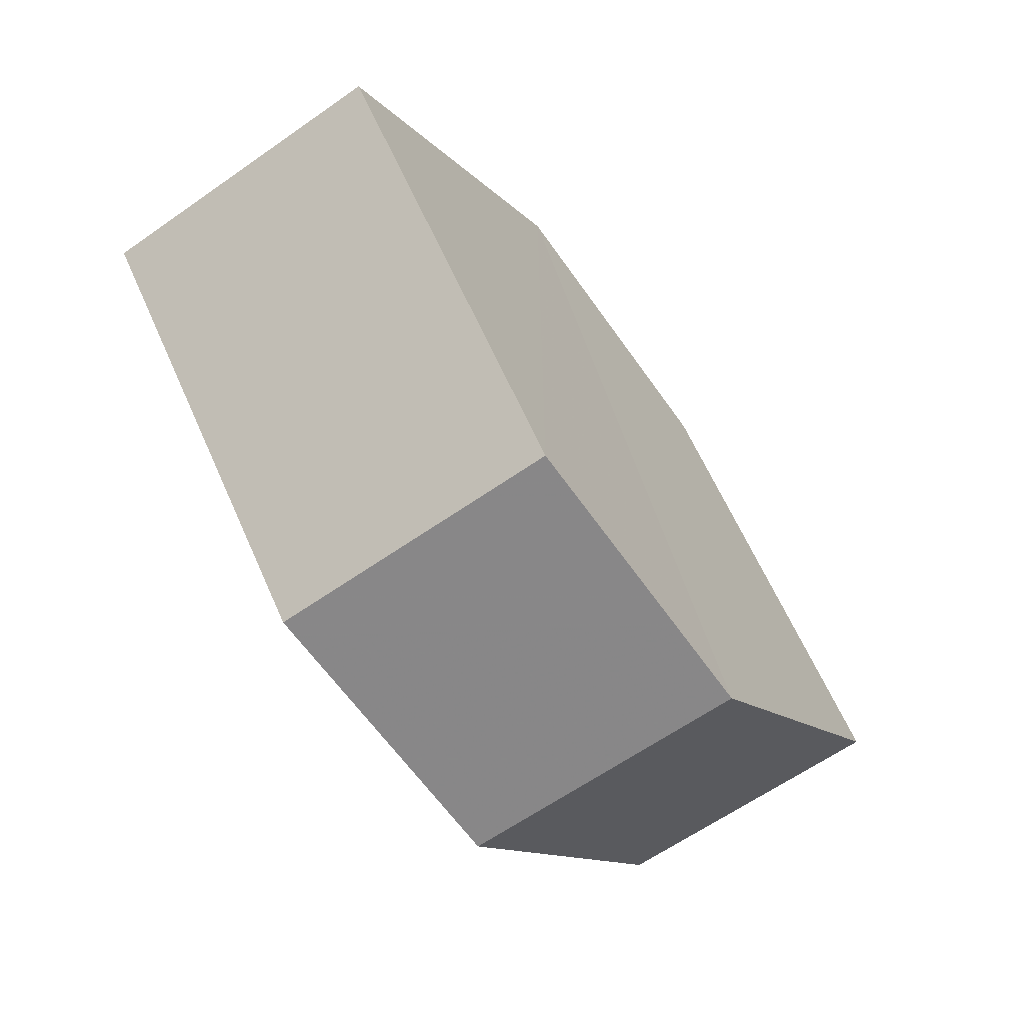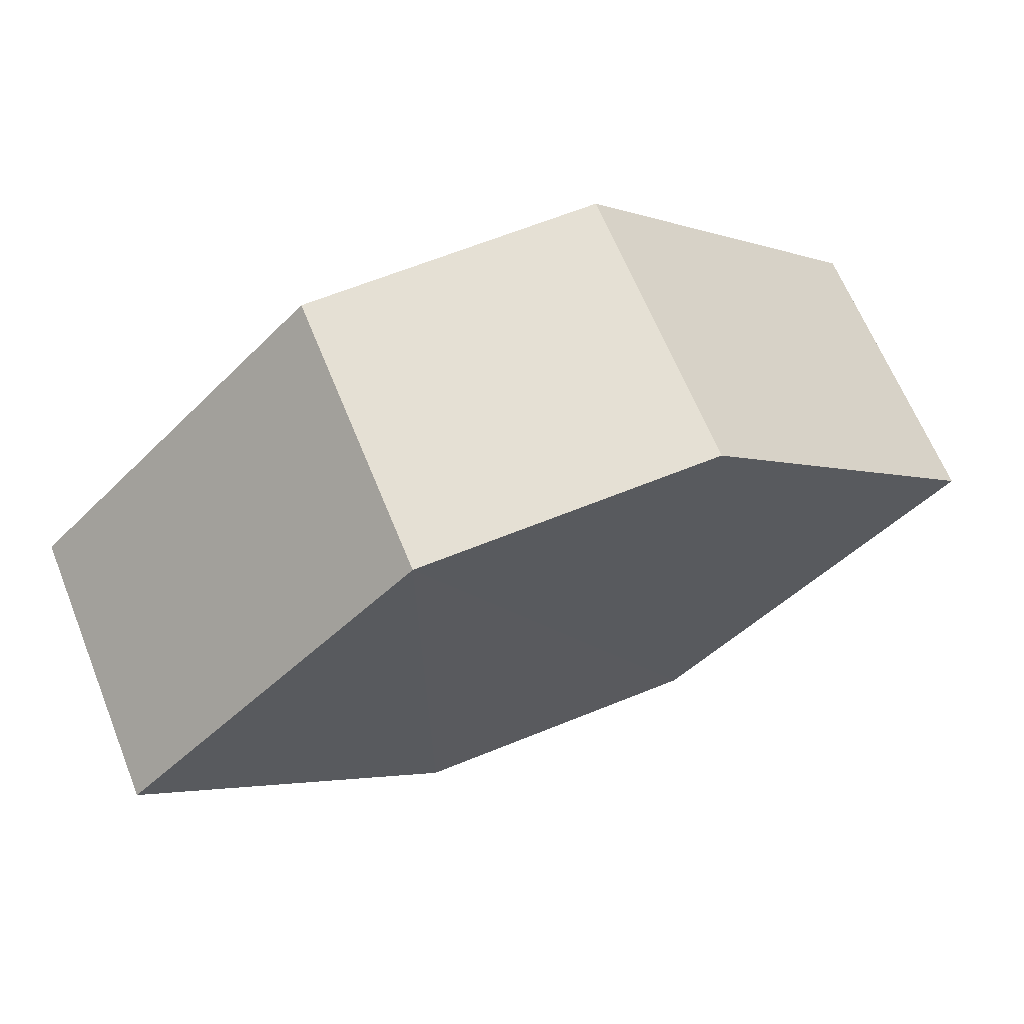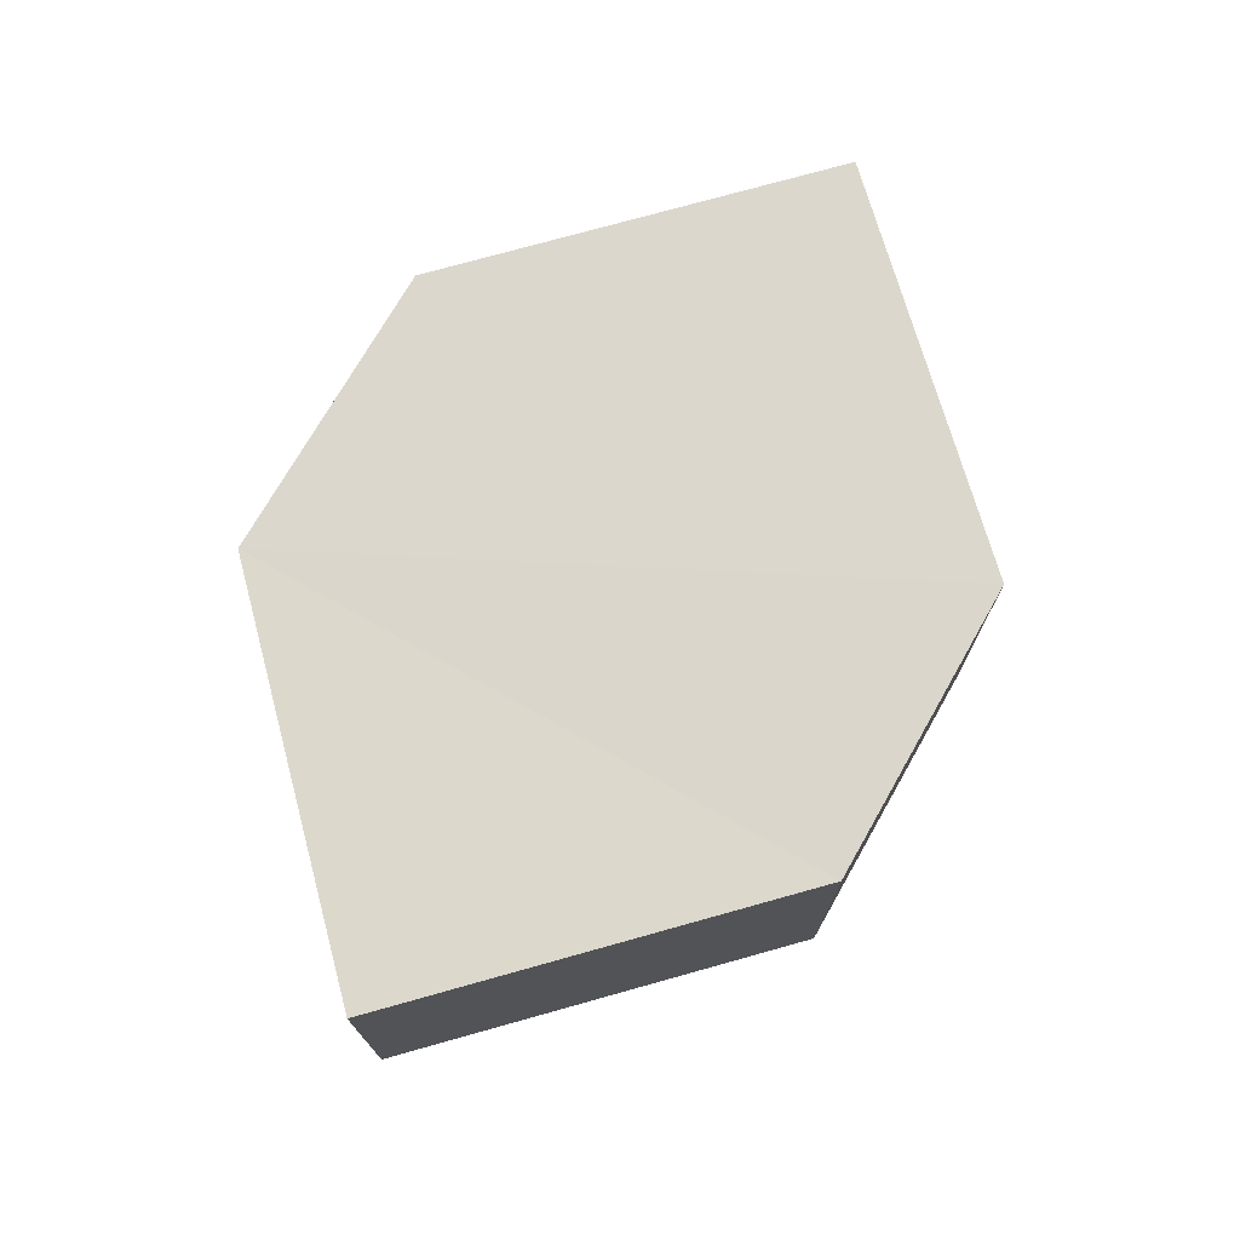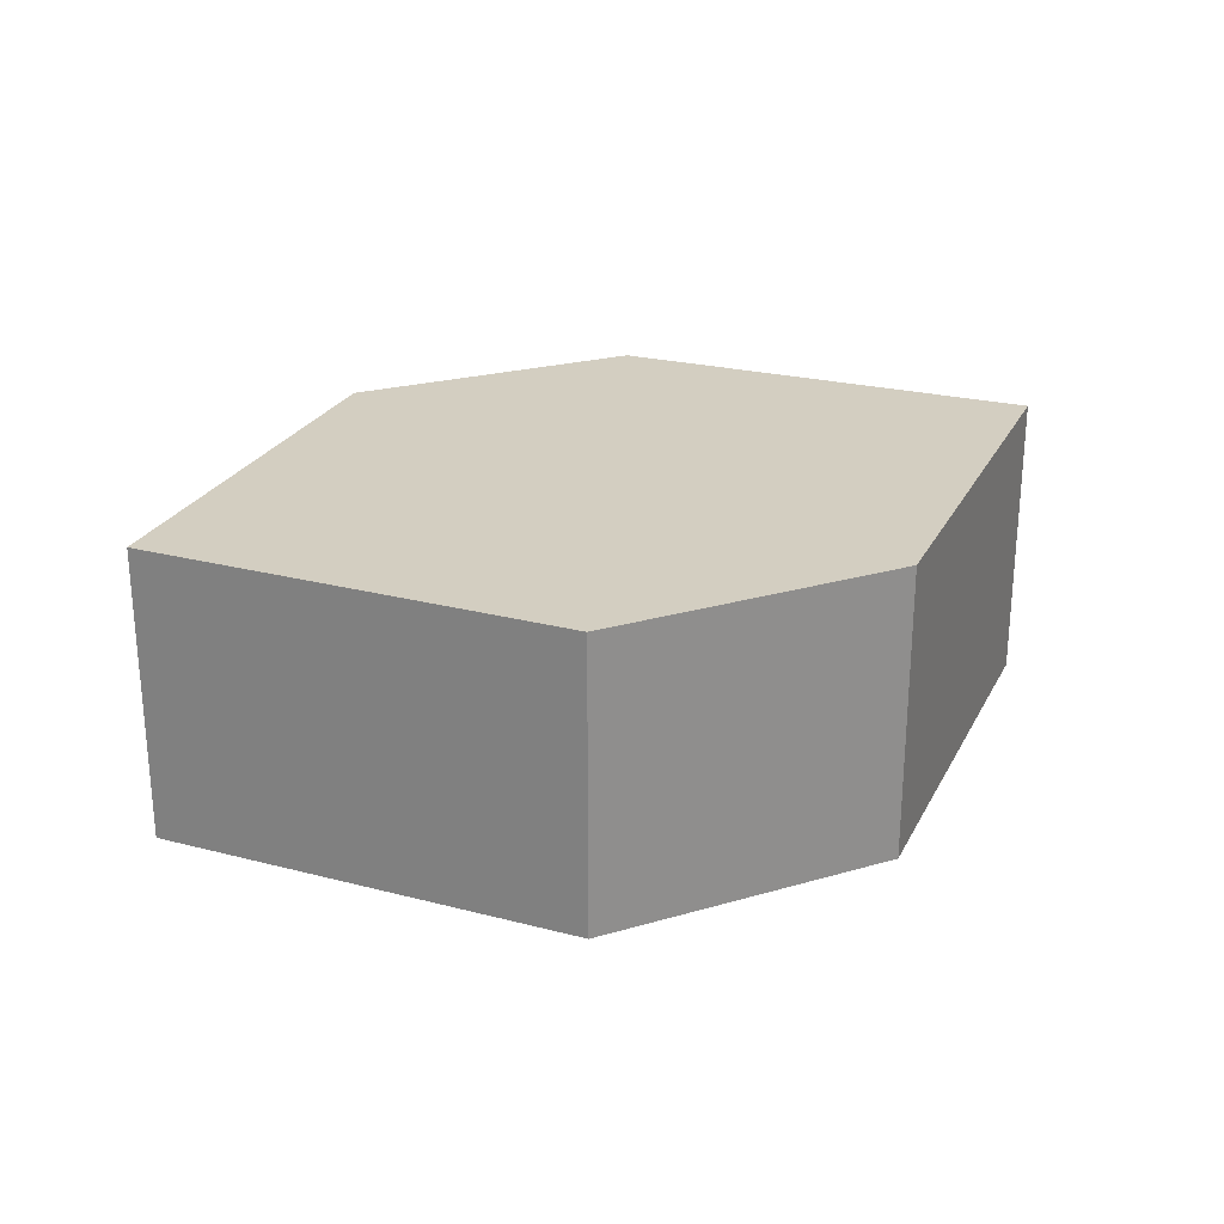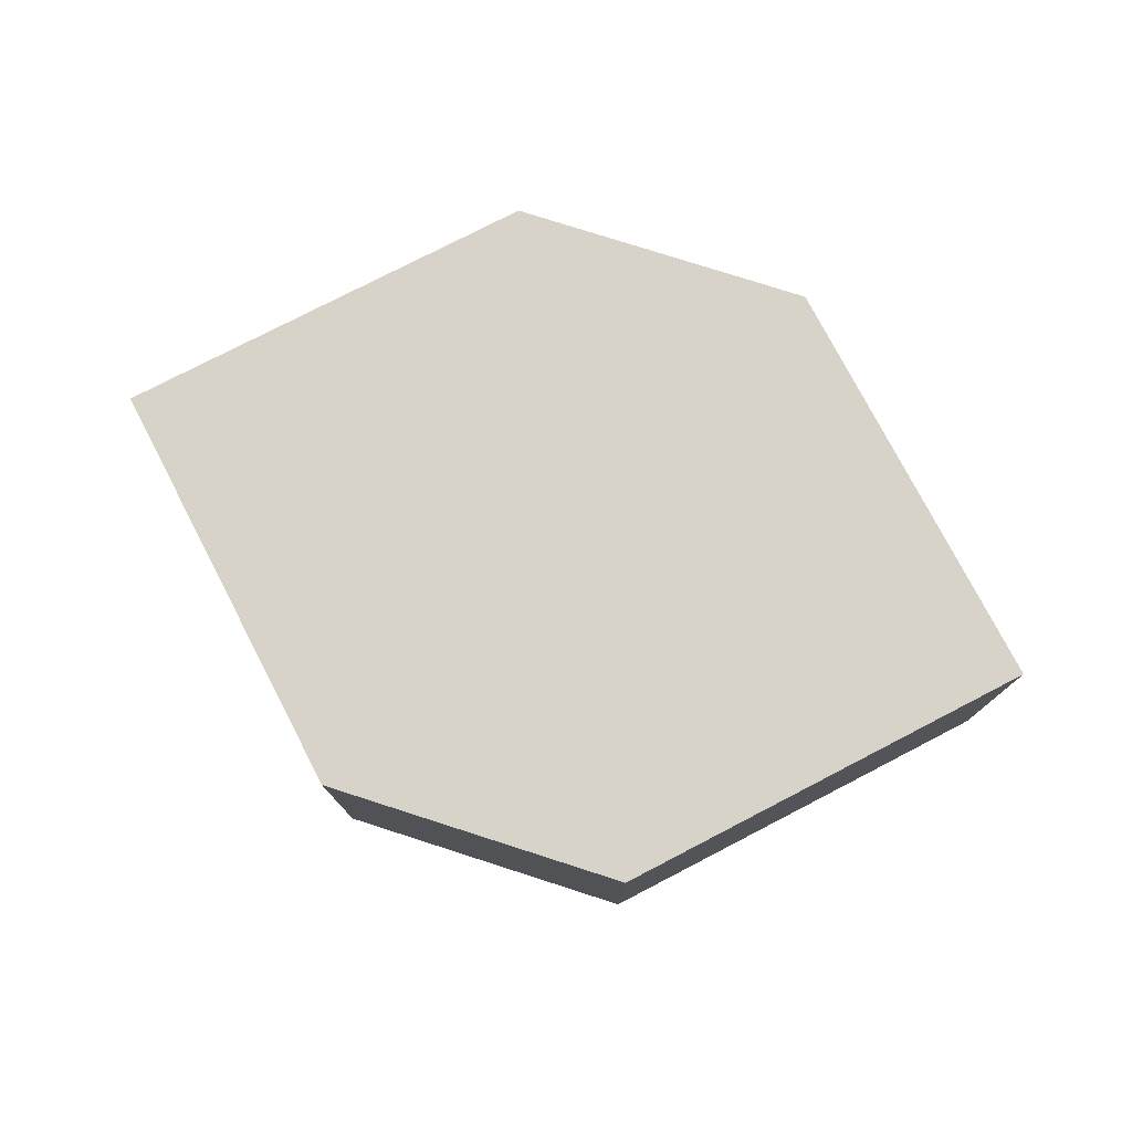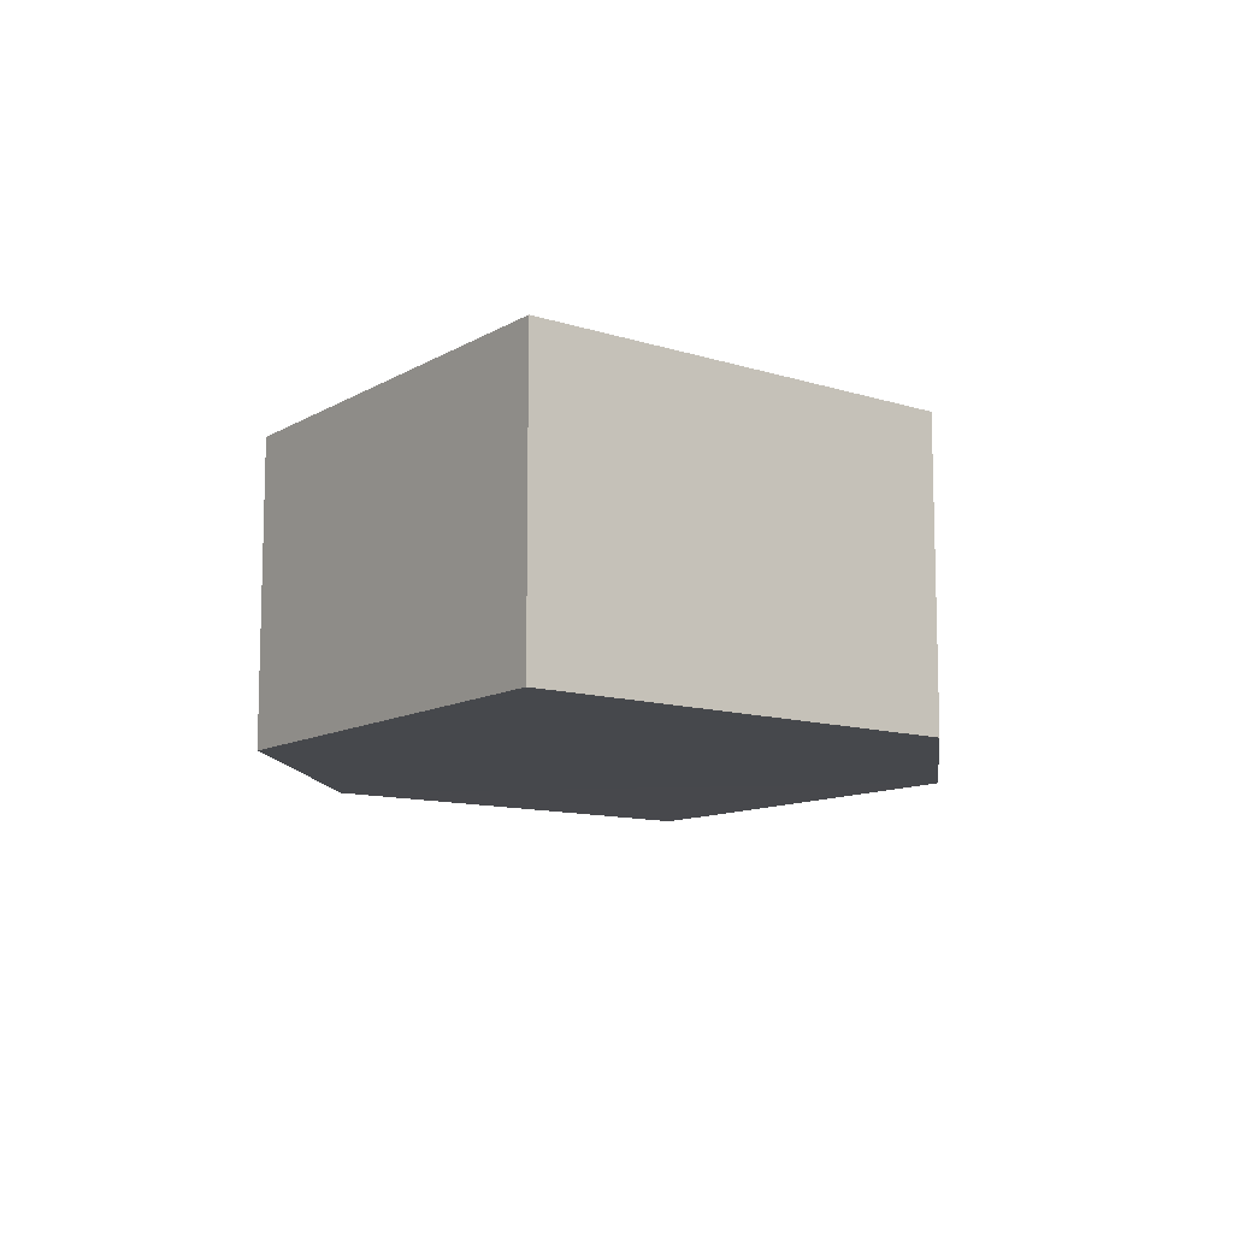
<metadata>
{"format":"obj","ext":"obj","renderer":"f3d","projection":"perspective","resolution":1024,"background":"white","views":[{"elev":-63.0,"azim":-54.6,"up":"+Y"},{"elev":65.8,"azim":-22.3,"up":"+Y"},{"elev":73.2,"azim":-60.5,"up":"+Z"},{"elev":25.1,"azim":-23.6,"up":"+Z"},{"elev":76.9,"azim":-162.3,"up":"+Z"},{"elev":-11.5,"azim":-82.2,"up":"+Z"}]}
</metadata>
<code>
o 11533
v 2250 1882 14.24
v 2250 1882 14.23
v 2250 1882 14.23
v 2250 1882 14.23
v 2250 1882 14.23
v 2250 1882 14.23
v 2250 1882 14.24
v 2250 1882 14.23
v 2250 1882 14.24
v 2250 1882 14.23
v 2250 1882 14.23
v 2250 1882 14.23
v 2250 1882 14.24
v 2250 1882 14.24
v 2250 1882 14.24
v 2250 1882 14.24
v 2250 1882 14.24
v 2250 1882 14.23
v 2250 1882 14.24
v 2250 1882 14.24
v 2250 1882 14.24
v 2250 1882 14.23
v 2250 1882 14.24
v 2250 1882 14.24
v 2250 1882 14.24
v 2250 1882 14.23
v 2250 1882 14.24
v 2250 1882 14.23
v 2250 1882 14.23
v 2250 1882 14.23
v 2250 1882 14.23
v 2250 1882 14.24
f 1 2 3
f 4 2 5
f 6 7 5
f 8 9 4
f 10 1 11
f 6 12 11
f 12 13 14
f 15 12 16
f 17 1 16
f 17 18 19
f 20 13 19
f 21 22 20
f 16 23 24
f 25 26 24
f 22 23 27
f 9 27 23
f 22 28 29
f 9 29 28
f 11 29 30
f 31 32 30

</code>
